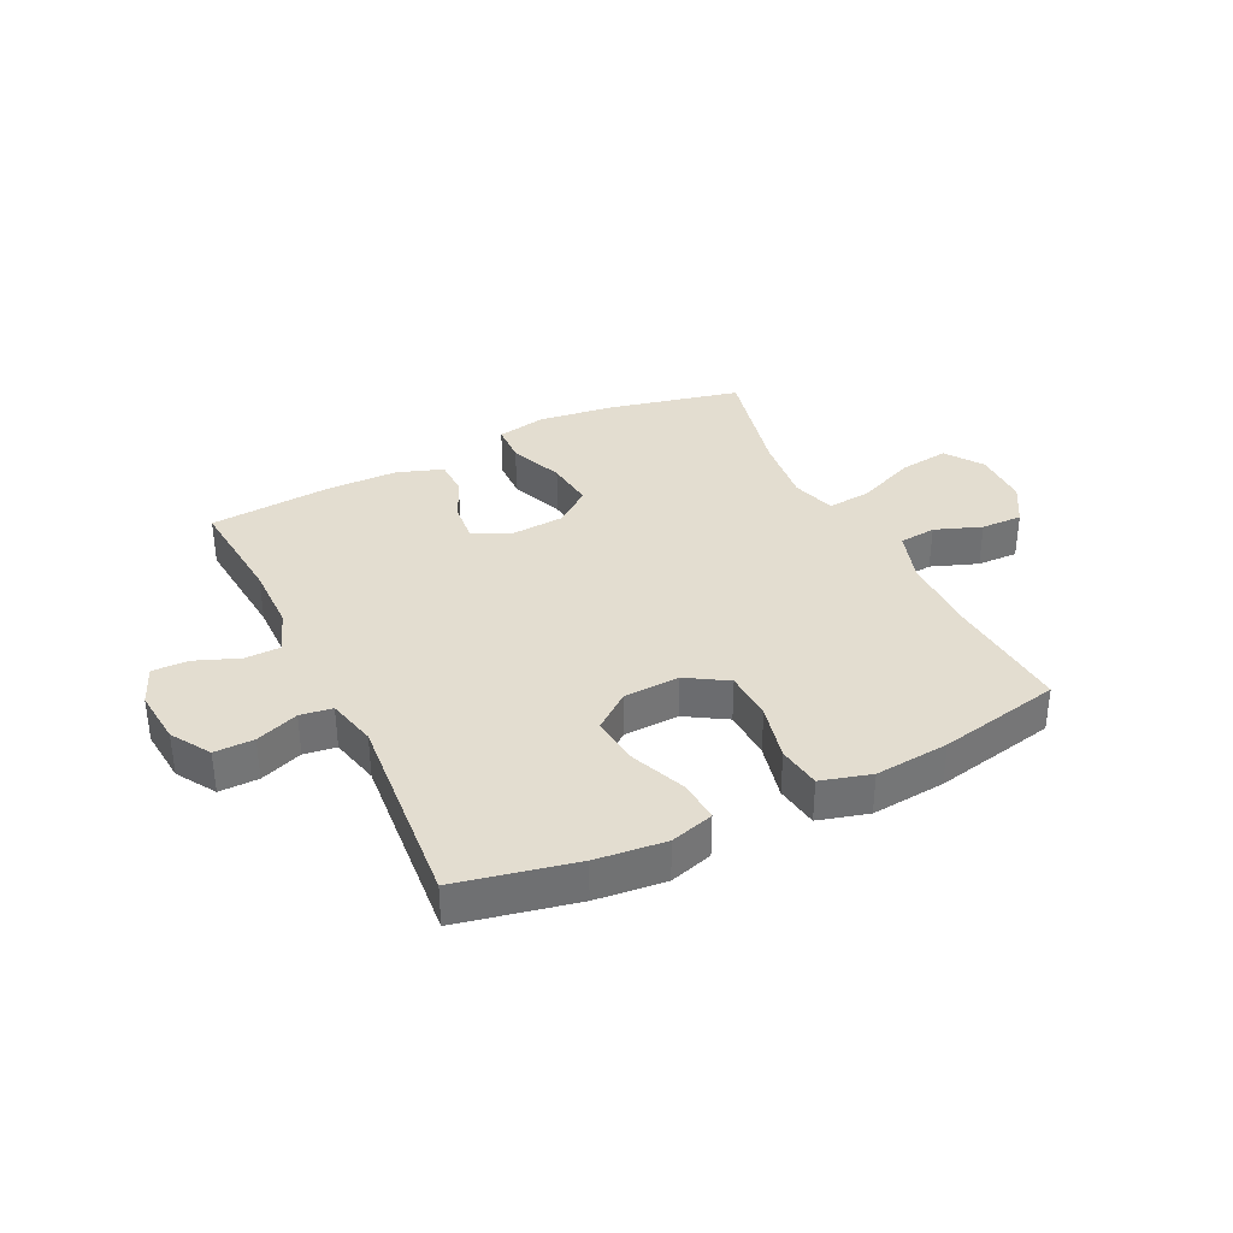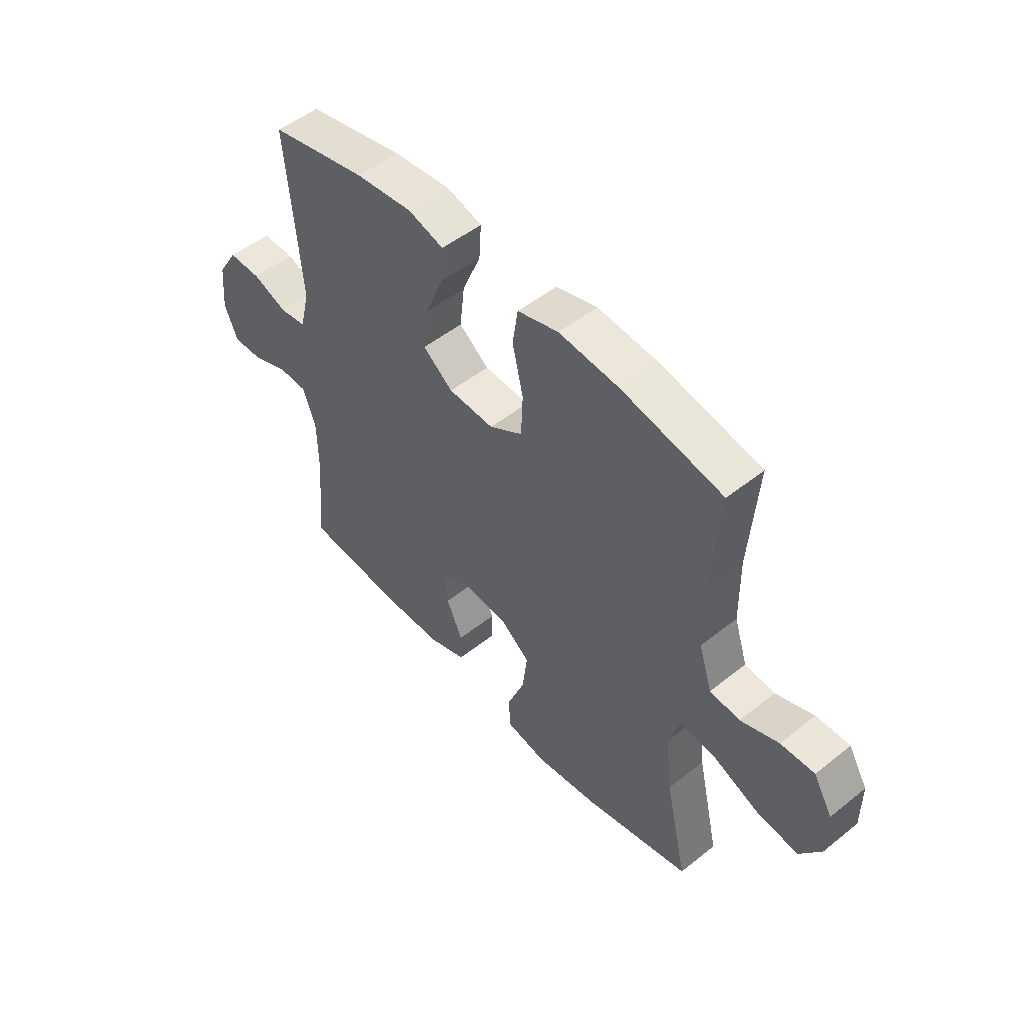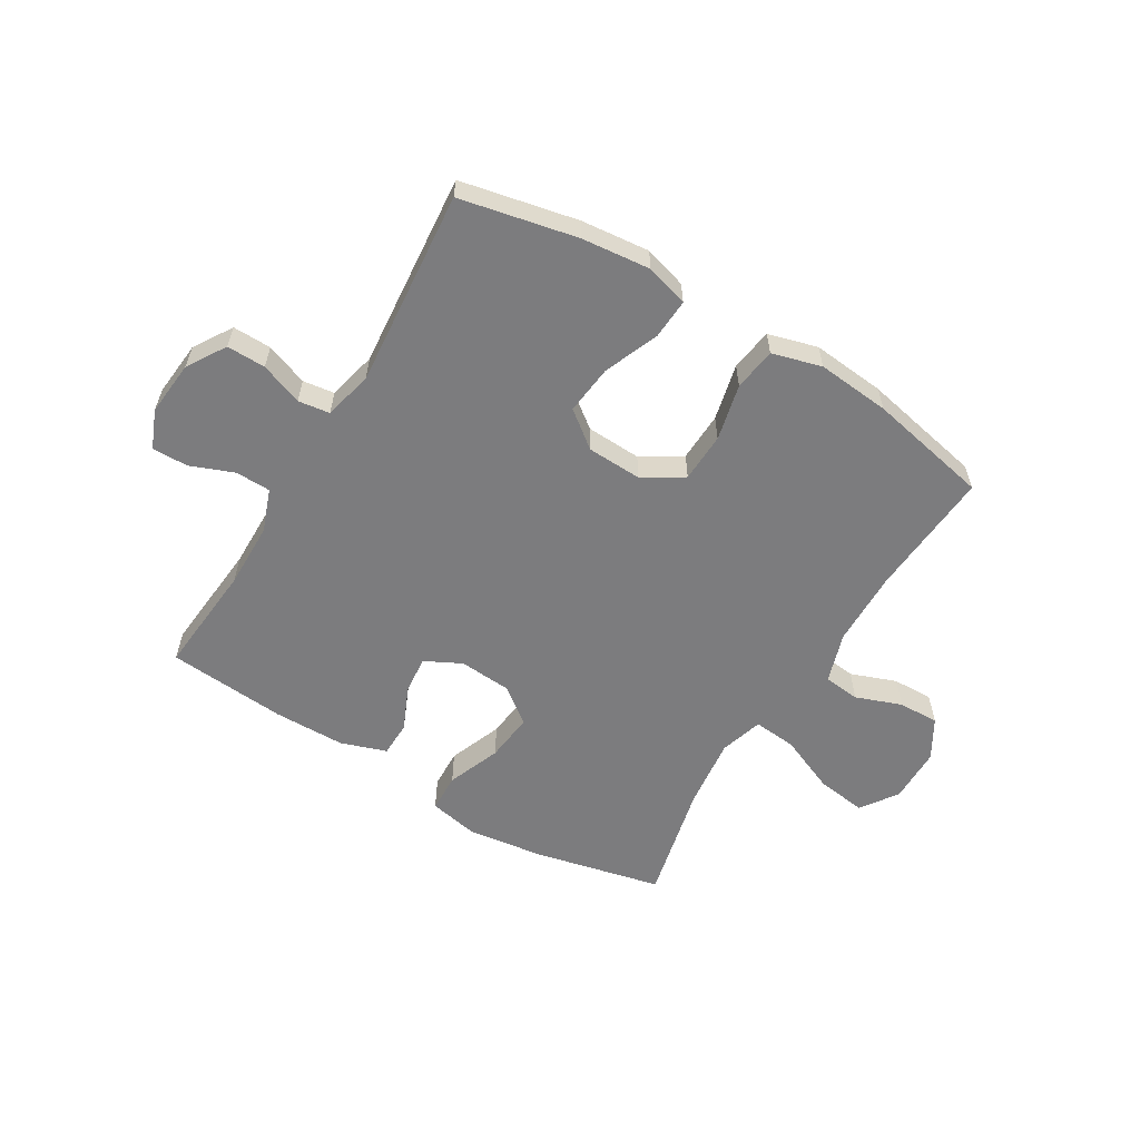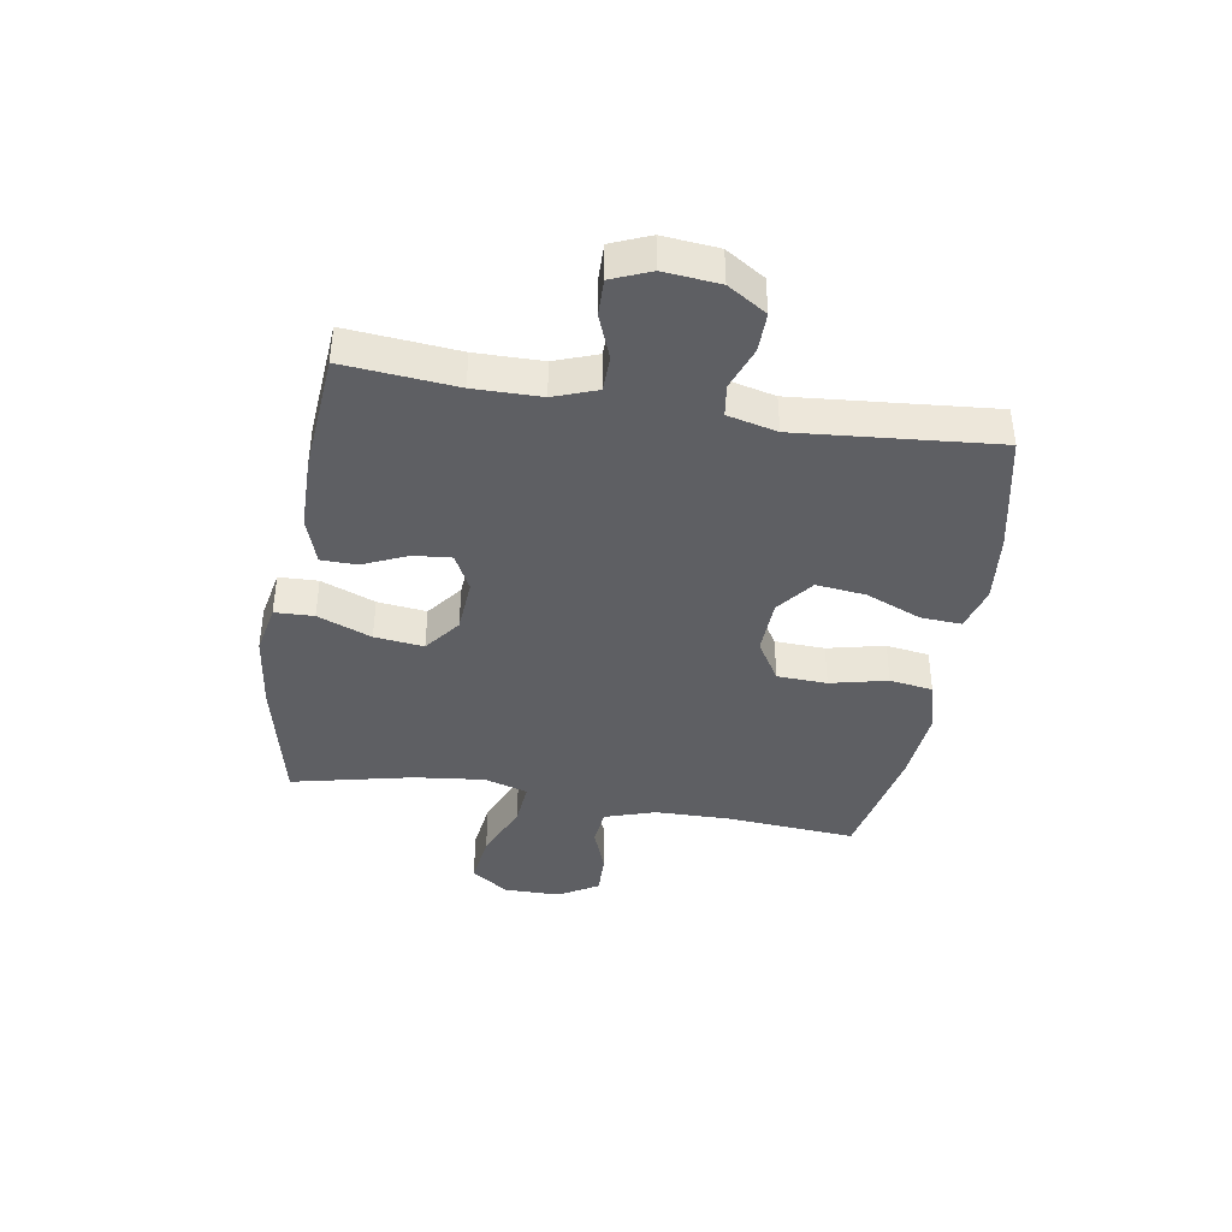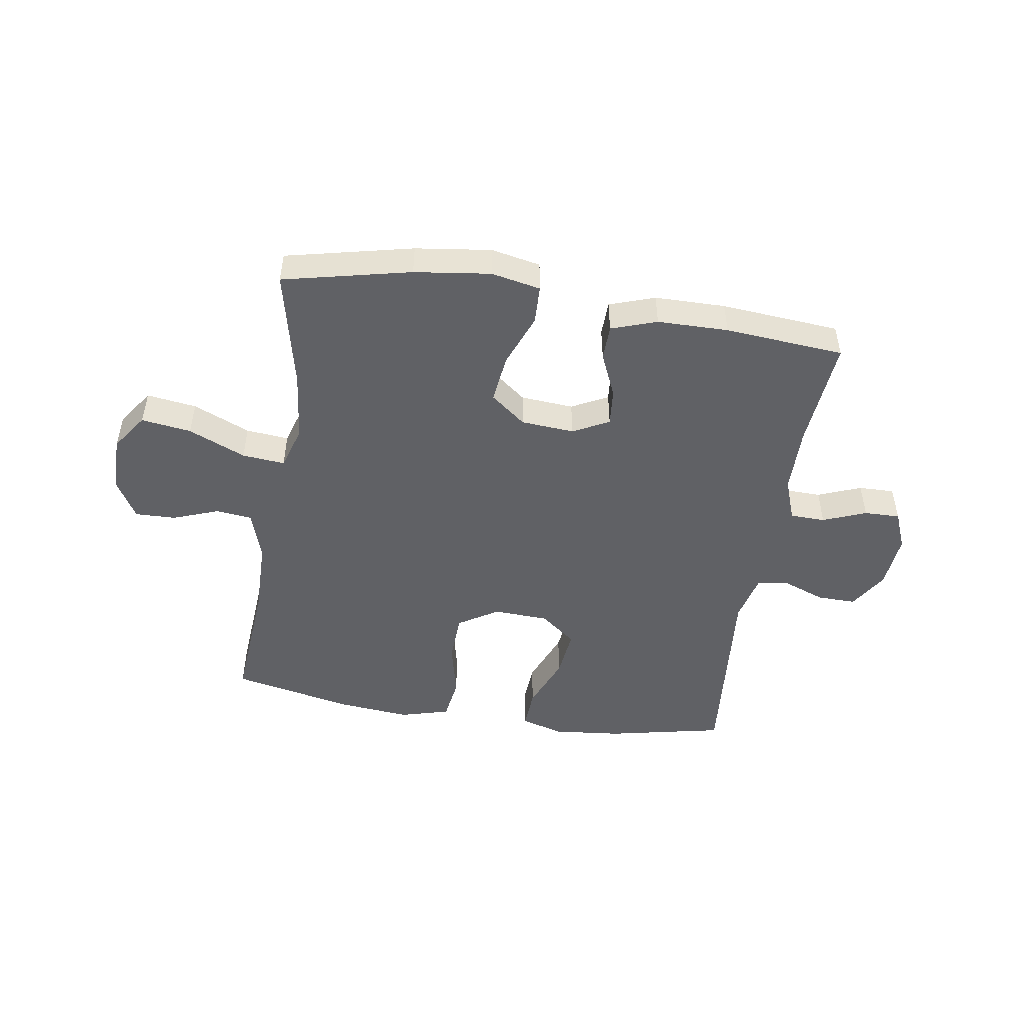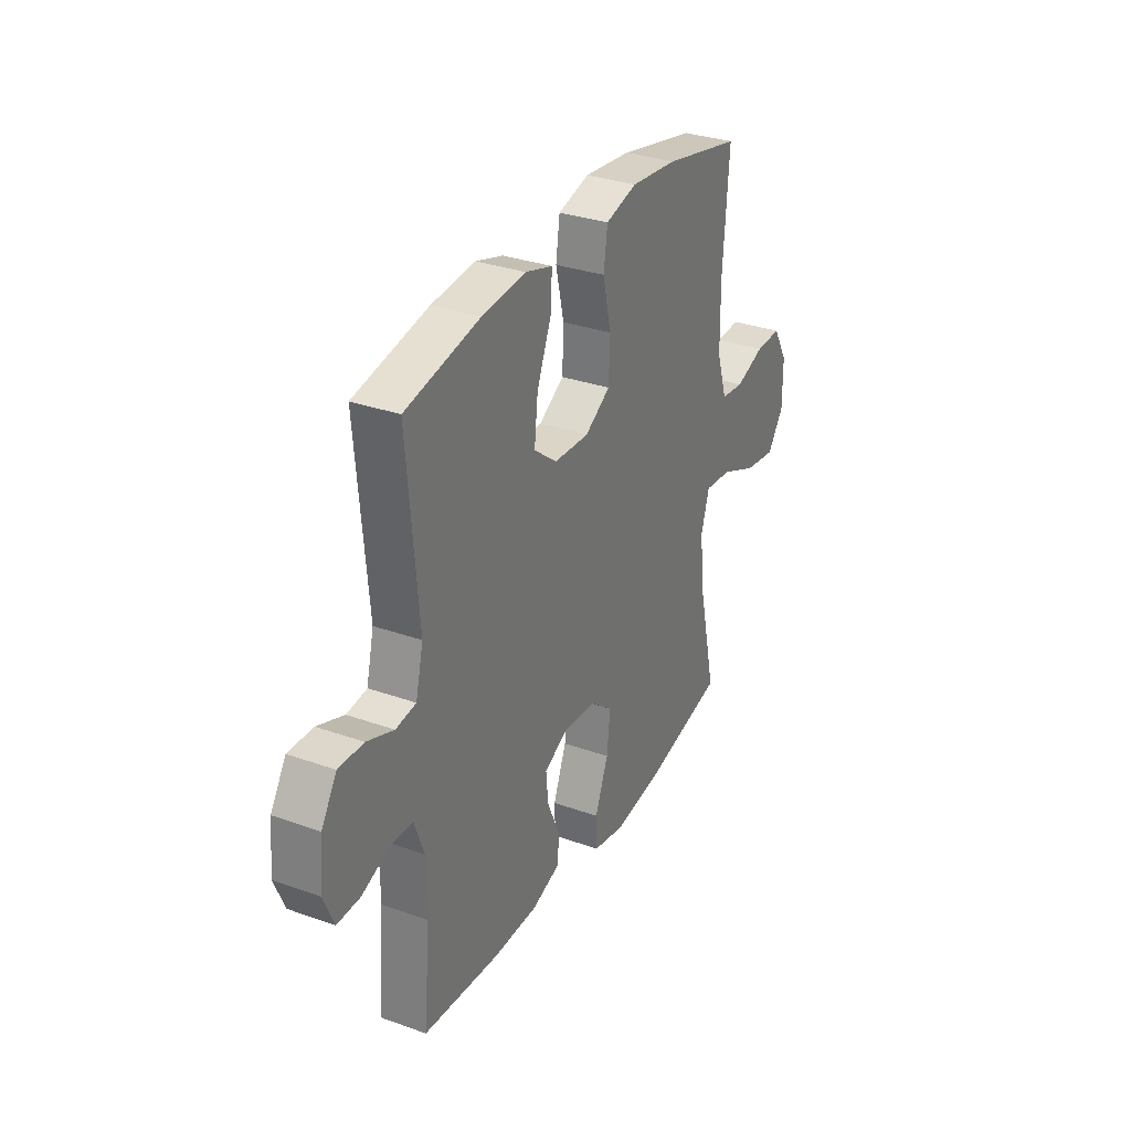
<metadata>
{"format":"obj","ext":"obj","renderer":"f3d","projection":"perspective","resolution":1024,"background":"white","views":[{"elev":35.5,"azim":-26.0,"up":"+Y"},{"elev":50.7,"azim":48.9,"up":"+Z"},{"elev":-58.9,"azim":-31.0,"up":"+Y"},{"elev":-40.7,"azim":-99.4,"up":"+Y"},{"elev":-49.2,"azim":171.0,"up":"+Y"},{"elev":31.4,"azim":-63.1,"up":"+Z"}]}
</metadata>
<code>
o path1336_path1336.001
v -0.4761 0.0375 0.1562
v -0.4967 0.0375 0.0699
v -0.5527 0.0375 0.06201
v -0.627 0.0375 0.08969
v -0.6956 0.0375 0.0907
v -0.738 0.0375 0.02306
v -0.7471 0.0375 -0.0742
v -0.7193 0.0375 -0.1418
v -0.6559 0.0375 -0.1404
v -0.5794 0.0375 -0.1104
v -0.5173 0.0375 -0.1118
v -0.4899 0.0375 -0.1867
v -0.4887 0.0375 -0.3033
v -0.5063 0.0375 -0.4992
v -0.2954 0.0375 -0.5162
v -0.1698 0.0375 -0.5146
v -0.0892 0.0375 -0.4872
v -0.08786 0.0375 -0.425
v -0.122 0.0375 -0.3476
v -0.1283 0.0375 -0.2814
v -0.06412 0.0375 -0.2487
v 0.02976 0.0375 -0.2556
v 0.09187 0.0375 -0.3038
v 0.08202 0.0375 -0.3892
v 0.04513 0.0375 -0.4832
v 0.04743 0.0375 -0.5512
v 0.1345 0.0375 -0.5685
v 0.2694 0.0375 -0.5506
v 0.4956 0.0375 -0.4992
v 0.448 0.0375 -0.2888
v 0.4339 0.0375 -0.165
v 0.457 0.0375 -0.08915
v 0.5328 0.0375 -0.09598
v 0.6339 0.0375 -0.1389
v 0.7223 0.0375 -0.1509
v 0.7672 0.0375 -0.08666
v 0.7668 0.0375 0.01195
v 0.7262 0.0375 0.08135
v 0.6543 0.0375 0.07936
v 0.5733 0.0375 0.04942
v 0.5092 0.0375 0.05636
v 0.4807 0.0375 0.1449
v 0.4787 0.0375 0.279
v 0.4956 0.0375 0.5025
v 0.2818 0.0375 0.5466
v 0.1526 0.0375 0.5587
v 0.06552 0.0375 0.5344
v 0.0544 0.0375 0.4592
v 0.07745 0.0375 0.3596
v 0.07394 0.0375 0.2727
v 0.003414 0.0375 0.2292
v -0.09388 0.0375 0.2332
v -0.1575 0.0375 0.2825
v -0.1476 0.0375 0.3695
v -0.1082 0.0375 0.4656
v -0.1038 0.0375 0.5368
v -0.1792 0.0375 0.5588
v -0.3006 0.0375 0.5461
v -0.5063 0.0375 0.5025
v -0.4761 -0.0375 0.1562
v -0.4967 -0.0375 0.0699
v -0.5527 -0.0375 0.06201
v -0.627 -0.0375 0.08969
v -0.6956 -0.0375 0.0907
v -0.738 -0.0375 0.02306
v -0.7471 -0.0375 -0.0742
v -0.7193 -0.0375 -0.1418
v -0.6559 -0.0375 -0.1404
v -0.5794 -0.0375 -0.1104
v -0.5173 -0.0375 -0.1118
v -0.4899 -0.0375 -0.1867
v -0.4887 -0.0375 -0.3033
v -0.5063 -0.0375 -0.4992
v -0.2954 -0.0375 -0.5162
v -0.1698 -0.0375 -0.5146
v -0.0892 -0.0375 -0.4872
v -0.08786 -0.0375 -0.425
v -0.122 -0.0375 -0.3476
v -0.1283 -0.0375 -0.2814
v -0.06412 -0.0375 -0.2487
v 0.02976 -0.0375 -0.2556
v 0.09187 -0.0375 -0.3038
v 0.08202 -0.0375 -0.3892
v 0.04513 -0.0375 -0.4832
v 0.04743 -0.0375 -0.5512
v 0.1345 -0.0375 -0.5685
v 0.2694 -0.0375 -0.5506
v 0.4956 -0.0375 -0.4992
v 0.448 -0.0375 -0.2888
v 0.4339 -0.0375 -0.165
v 0.457 -0.0375 -0.08915
v 0.5328 -0.0375 -0.09598
v 0.6339 -0.0375 -0.1389
v 0.7223 -0.0375 -0.1509
v 0.7672 -0.0375 -0.08666
v 0.7668 -0.0375 0.01195
v 0.7262 -0.0375 0.08135
v 0.6543 -0.0375 0.07936
v 0.5733 -0.0375 0.04942
v 0.5092 -0.0375 0.05636
v 0.4807 -0.0375 0.1449
v 0.4787 -0.0375 0.279
v 0.4956 -0.0375 0.5025
v 0.2818 -0.0375 0.5466
v 0.1526 -0.0375 0.5587
v 0.06552 -0.0375 0.5344
v 0.0544 -0.0375 0.4592
v 0.07745 -0.0375 0.3596
v 0.07394 -0.0375 0.2727
v 0.003414 -0.0375 0.2292
v -0.09388 -0.0375 0.2332
v -0.1575 -0.0375 0.2825
v -0.1476 -0.0375 0.3695
v -0.1082 -0.0375 0.4656
v -0.1038 -0.0375 0.5368
v -0.1792 -0.0375 0.5588
v -0.3006 -0.0375 0.5461
v -0.5063 -0.0375 0.5025
v 0.04743 0.0375 -0.5512
v 0.04743 0.0375 -0.5512
v 0.1345 0.0375 -0.5685
v 0.2694 0.0375 -0.5506
v 0.04513 0.0375 -0.4832
v -0.2954 0.0375 -0.5162
v -0.1698 0.0375 -0.5146
v -0.0892 0.0375 -0.4872
v -0.0892 0.0375 -0.4872
v -0.5063 0.0375 -0.4992
v -0.5063 0.0375 -0.4992
v 0.4956 0.0375 -0.4992
v 0.4956 0.0375 -0.4992
v -0.08786 0.0375 -0.425
v 0.08202 0.0375 -0.3892
v -0.122 0.0375 -0.3476
v -0.4887 0.0375 -0.3033
v 0.448 0.0375 -0.2888
v 0.09187 0.0375 -0.3038
v -0.1283 0.0375 -0.2814
v -0.1283 0.0375 -0.2814
v 0.02976 0.0375 -0.2556
v -0.4899 0.0375 -0.1867
v 0.4339 0.0375 -0.165
v -0.06412 0.0375 -0.2487
v -0.5173 0.0375 -0.1118
v -0.5173 0.0375 -0.1118
v 0.457 0.0375 -0.08915
v 0.457 0.0375 -0.08915
v 0.6339 0.0375 -0.1389
v 0.7223 0.0375 -0.1509
v 0.7223 0.0375 -0.1509
v 0.7672 0.0375 -0.08666
v -0.7471 0.0375 -0.0742
v -0.7193 0.0375 -0.1418
v -0.7193 0.0375 -0.1418
v -0.6559 0.0375 -0.1404
v -0.5794 0.0375 -0.1104
v 0.5328 0.0375 -0.09598
v 0.7668 0.0375 0.01195
v -0.738 0.0375 0.02306
v 0.7262 0.0375 0.08135
v 0.7262 0.0375 0.08135
v -0.6956 0.0375 0.0907
v 0.5733 0.0375 0.04942
v 0.5092 0.0375 0.05636
v 0.5092 0.0375 0.05636
v 0.6543 0.0375 0.07936
v 0.4807 0.0375 0.1449
v -0.627 0.0375 0.08969
v -0.5527 0.0375 0.06201
v -0.4967 0.0375 0.0699
v -0.4967 0.0375 0.0699
v -0.4761 0.0375 0.1562
v 0.4787 0.0375 0.279
v 0.003414 0.0375 0.2292
v -0.09388 0.0375 0.2332
v 0.07394 0.0375 0.2727
v -0.1575 0.0375 0.2825
v 0.07745 0.0375 0.3596
v -0.1476 0.0375 0.3695
v 0.0544 0.0375 0.4592
v -0.1082 0.0375 0.4656
v 0.06552 0.0375 0.5344
v 0.06552 0.0375 0.5344
v -0.1038 0.0375 0.5368
v -0.1038 0.0375 0.5368
v 0.4956 0.0375 0.5025
v 0.4956 0.0375 0.5025
v -0.5063 0.0375 0.5025
v -0.5063 0.0375 0.5025
v -0.3006 0.0375 0.5461
v 0.2818 0.0375 0.5466
v 0.1526 0.0375 0.5587
v -0.1792 0.0375 0.5588
v 0.04743 -0.0375 -0.5512
v 0.04743 -0.0375 -0.5512
v 0.1345 -0.0375 -0.5685
v 0.2694 -0.0375 -0.5506
v 0.04513 -0.0375 -0.4832
v -0.2954 -0.0375 -0.5162
v -0.1698 -0.0375 -0.5146
v -0.0892 -0.0375 -0.4872
v -0.0892 -0.0375 -0.4872
v -0.5063 -0.0375 -0.4992
v -0.5063 -0.0375 -0.4992
v 0.4956 -0.0375 -0.4992
v 0.4956 -0.0375 -0.4992
v -0.08786 -0.0375 -0.425
v 0.08202 -0.0375 -0.3892
v -0.122 -0.0375 -0.3476
v -0.4887 -0.0375 -0.3033
v 0.448 -0.0375 -0.2888
v 0.09187 -0.0375 -0.3038
v -0.1283 -0.0375 -0.2814
v -0.1283 -0.0375 -0.2814
v 0.02976 -0.0375 -0.2556
v -0.4899 -0.0375 -0.1867
v 0.4339 -0.0375 -0.165
v -0.06412 -0.0375 -0.2487
v -0.5173 -0.0375 -0.1118
v -0.5173 -0.0375 -0.1118
v 0.457 -0.0375 -0.08915
v 0.457 -0.0375 -0.08915
v 0.6339 -0.0375 -0.1389
v 0.7223 -0.0375 -0.1509
v 0.7223 -0.0375 -0.1509
v 0.7672 -0.0375 -0.08666
v -0.7471 -0.0375 -0.0742
v -0.7193 -0.0375 -0.1418
v -0.7193 -0.0375 -0.1418
v -0.6559 -0.0375 -0.1404
v -0.5794 -0.0375 -0.1104
v 0.5328 -0.0375 -0.09598
v 0.7668 -0.0375 0.01195
v -0.738 -0.0375 0.02306
v 0.7262 -0.0375 0.08135
v 0.7262 -0.0375 0.08135
v -0.6956 -0.0375 0.0907
v 0.5733 -0.0375 0.04942
v 0.5092 -0.0375 0.05636
v 0.5092 -0.0375 0.05636
v 0.6543 -0.0375 0.07936
v 0.4807 -0.0375 0.1449
v -0.627 -0.0375 0.08969
v -0.5527 -0.0375 0.06201
v -0.4967 -0.0375 0.0699
v -0.4967 -0.0375 0.0699
v -0.4761 -0.0375 0.1562
v 0.4787 -0.0375 0.279
v 0.003414 -0.0375 0.2292
v -0.09388 -0.0375 0.2332
v 0.07394 -0.0375 0.2727
v -0.1575 -0.0375 0.2825
v 0.07745 -0.0375 0.3596
v -0.1476 -0.0375 0.3695
v 0.0544 -0.0375 0.4592
v -0.1082 -0.0375 0.4656
v 0.06552 -0.0375 0.5344
v 0.06552 -0.0375 0.5344
v -0.1038 -0.0375 0.5368
v -0.1038 -0.0375 0.5368
v 0.4956 -0.0375 0.5025
v 0.4956 -0.0375 0.5025
v -0.5063 -0.0375 0.5025
v -0.5063 -0.0375 0.5025
v -0.3006 -0.0375 0.5461
v 0.2818 -0.0375 0.5466
v 0.1526 -0.0375 0.5587
v -0.1792 -0.0375 0.5588
f 268 256 259
f 251 248 253
f 267 253 266
f 232 239 221
f 221 251 249
f 253 267 255
f 213 210 209
f 218 250 213
f 254 256 268
f 221 215 217
f 224 226 223
f 238 239 232
f 265 254 268
f 241 223 233
f 221 249 215
f 217 215 212
f 207 200 201
f 231 227 230
f 227 231 234
f 245 250 247
f 248 251 242
f 197 212 208
f 250 245 213
f 263 252 265
f 250 252 247
f 234 243 237
f 209 199 200
f 242 251 221
f 235 241 233
f 215 249 218
f 266 253 248
f 239 242 221
f 223 241 238
f 223 238 232
f 257 255 267
f 217 212 211
f 219 244 231
f 219 245 244
f 197 208 196
f 230 227 228
f 249 250 218
f 199 209 210
f 213 216 210
f 252 254 265
f 211 212 197
f 213 219 216
f 199 210 203
f 231 244 243
f 209 200 207
f 208 198 196
f 247 252 263
f 213 245 219
f 234 231 243
f 196 198 194
f 211 197 205
f 226 233 223
f 266 248 261
f 120 27 86 195
f 27 28 87 86
f 25 26 85 84
f 15 16 75 74
f 16 127 202 75
f 129 15 74 204
f 28 131 206 87
f 17 18 77 76
f 24 25 84 83
f 18 19 78 77
f 13 14 73 72
f 29 30 89 88
f 23 24 83 82
f 19 139 214 78
f 22 23 82 81
f 12 13 72 71
f 30 31 90 89
f 20 21 80 79
f 21 22 81 80
f 145 12 71 220
f 31 147 222 90
f 34 150 225 93
f 35 36 95 94
f 7 154 229 66
f 8 9 68 67
f 9 10 69 68
f 33 34 93 92
f 10 11 70 69
f 32 33 92 91
f 36 37 96 95
f 6 7 66 65
f 37 161 236 96
f 5 6 65 64
f 40 165 240 99
f 39 40 99 98
f 38 39 98 97
f 41 42 101 100
f 4 5 64 63
f 3 4 63 62
f 171 3 62 246
f 1 2 61 60
f 42 43 102 101
f 51 52 111 110
f 50 51 110 109
f 52 53 112 111
f 49 50 109 108
f 53 54 113 112
f 48 49 108 107
f 54 55 114 113
f 183 48 107 258
f 55 185 260 114
f 43 187 262 102
f 189 1 60 264
f 58 59 118 117
f 44 45 104 103
f 46 47 106 105
f 45 46 105 104
f 57 58 117 116
f 56 57 116 115
f 193 184 181
f 176 178 173
f 192 191 178
f 157 146 164
f 146 174 176
f 178 180 192
f 138 134 135
f 143 138 175
f 179 193 181
f 146 142 140
f 149 148 151
f 163 157 164
f 190 193 179
f 166 158 148
f 146 140 174
f 142 137 140
f 132 126 125
f 156 155 152
f 152 159 156
f 170 172 175
f 173 167 176
f 122 133 137
f 175 138 170
f 188 190 177
f 175 172 177
f 159 162 168
f 134 125 124
f 167 146 176
f 160 158 166
f 140 143 174
f 191 173 178
f 164 146 167
f 148 163 166
f 148 157 163
f 182 192 180
f 142 136 137
f 144 156 169
f 144 169 170
f 122 121 133
f 155 153 152
f 174 143 175
f 124 135 134
f 138 135 141
f 177 190 179
f 136 122 137
f 138 141 144
f 124 128 135
f 156 168 169
f 134 132 125
f 133 121 123
f 172 188 177
f 138 144 170
f 159 168 156
f 121 119 123
f 136 130 122
f 151 148 158
f 191 186 173

</code>
